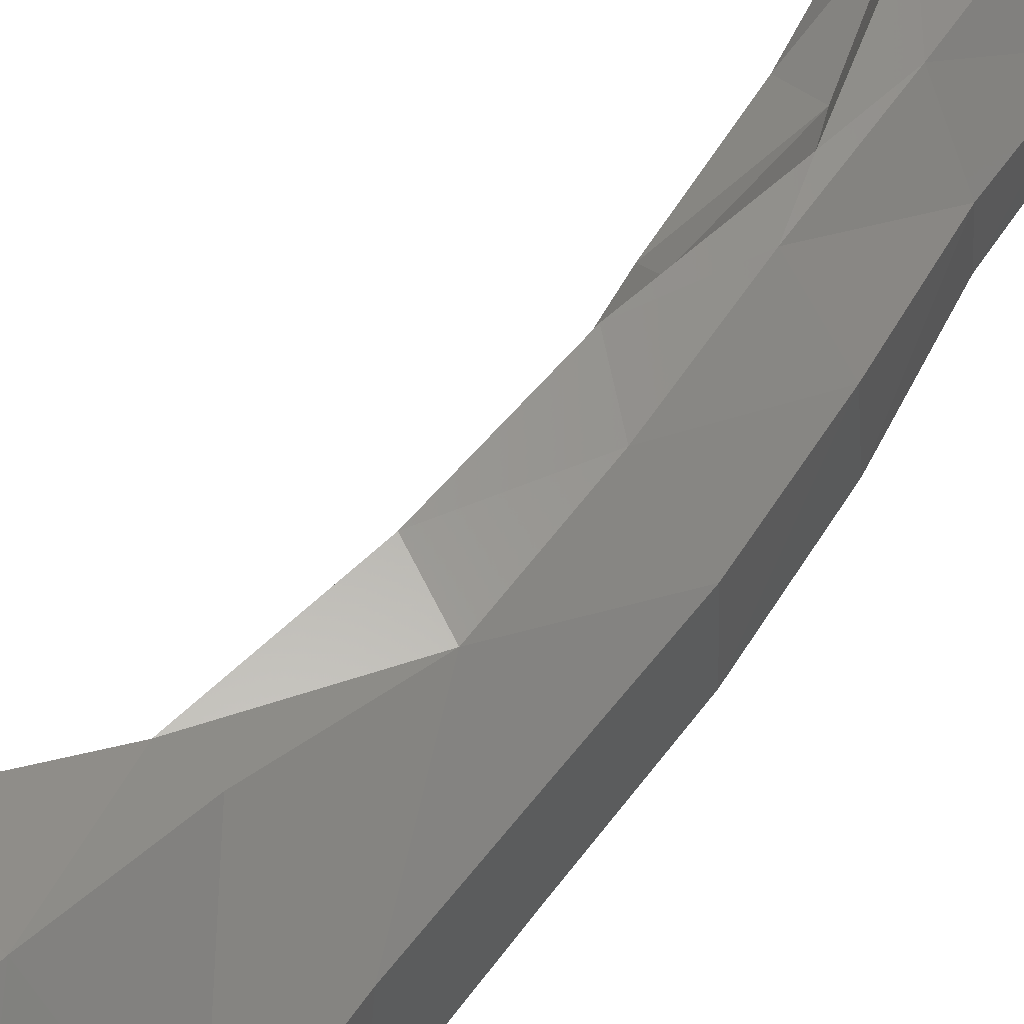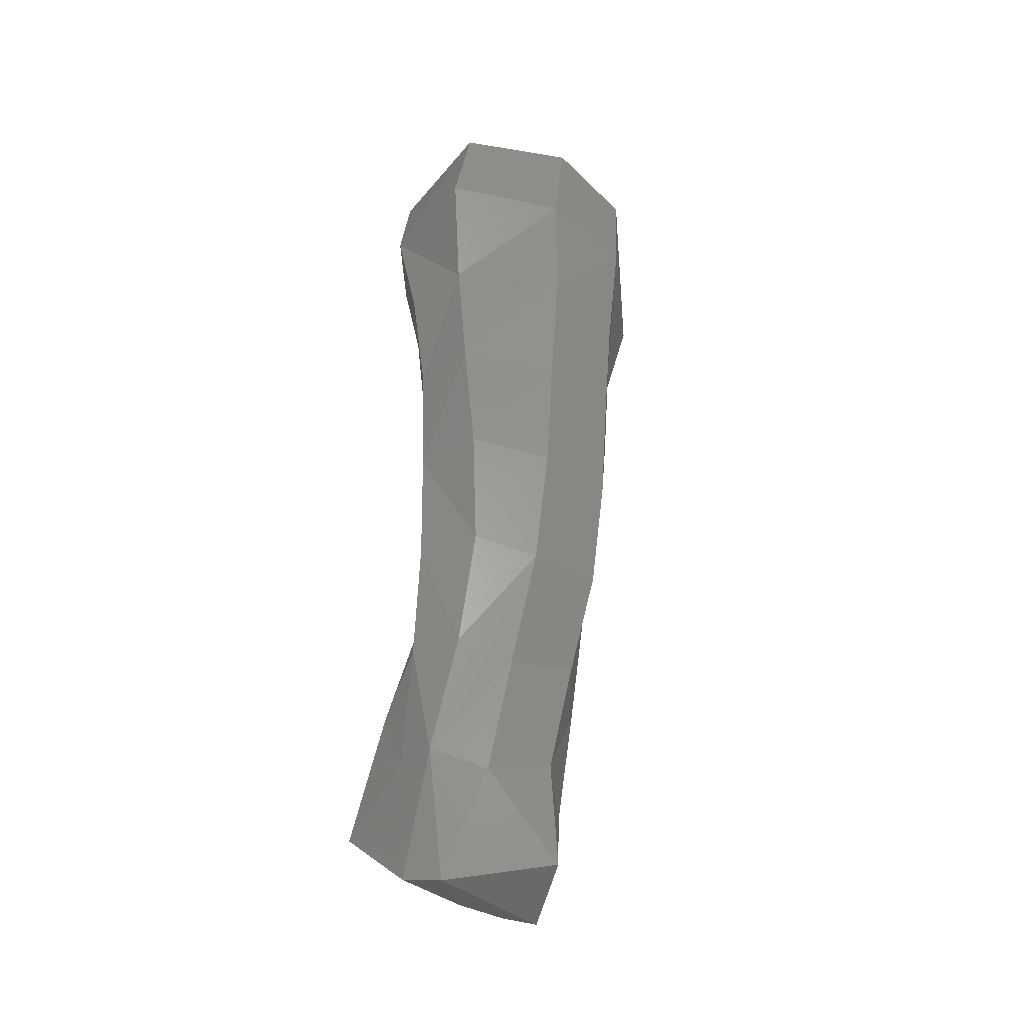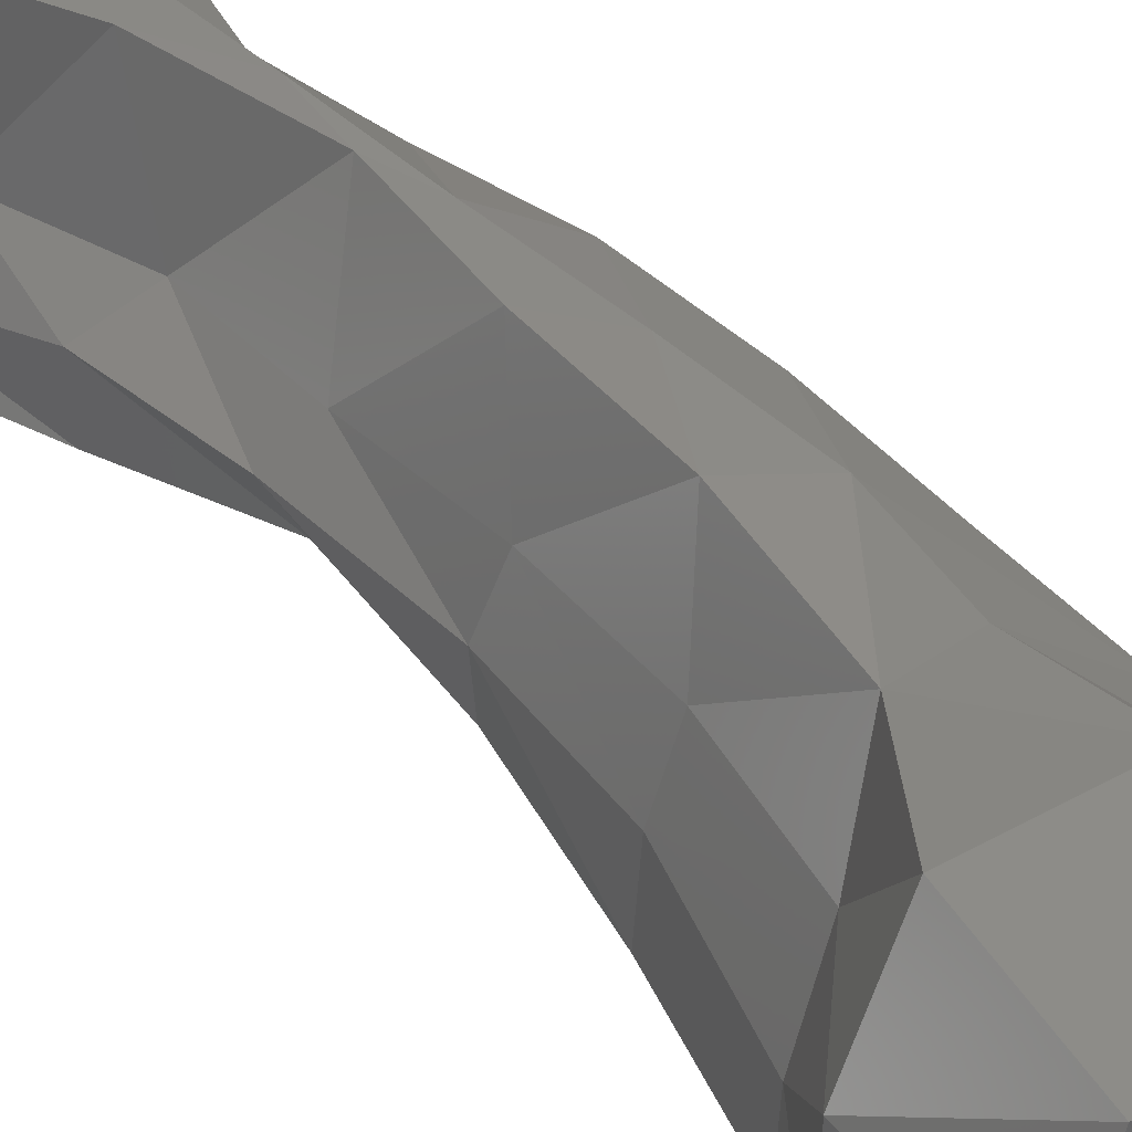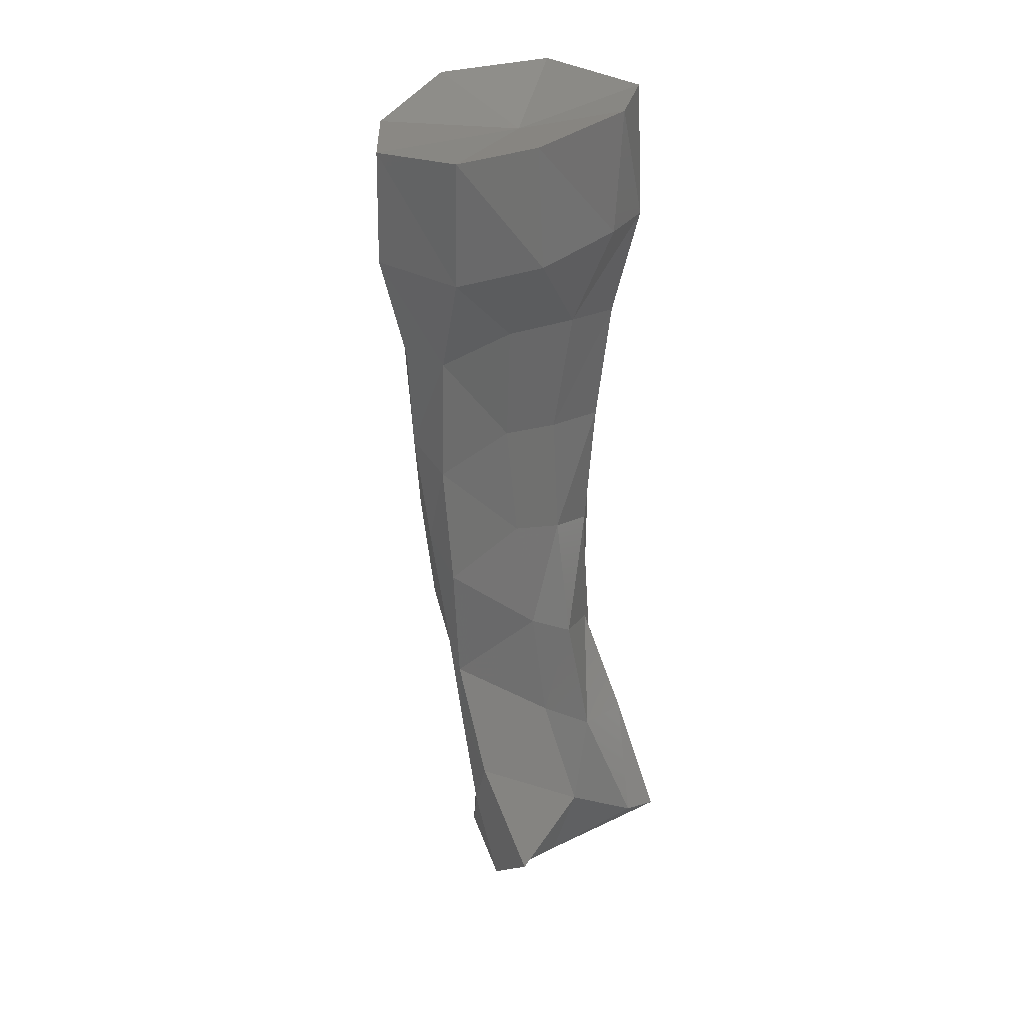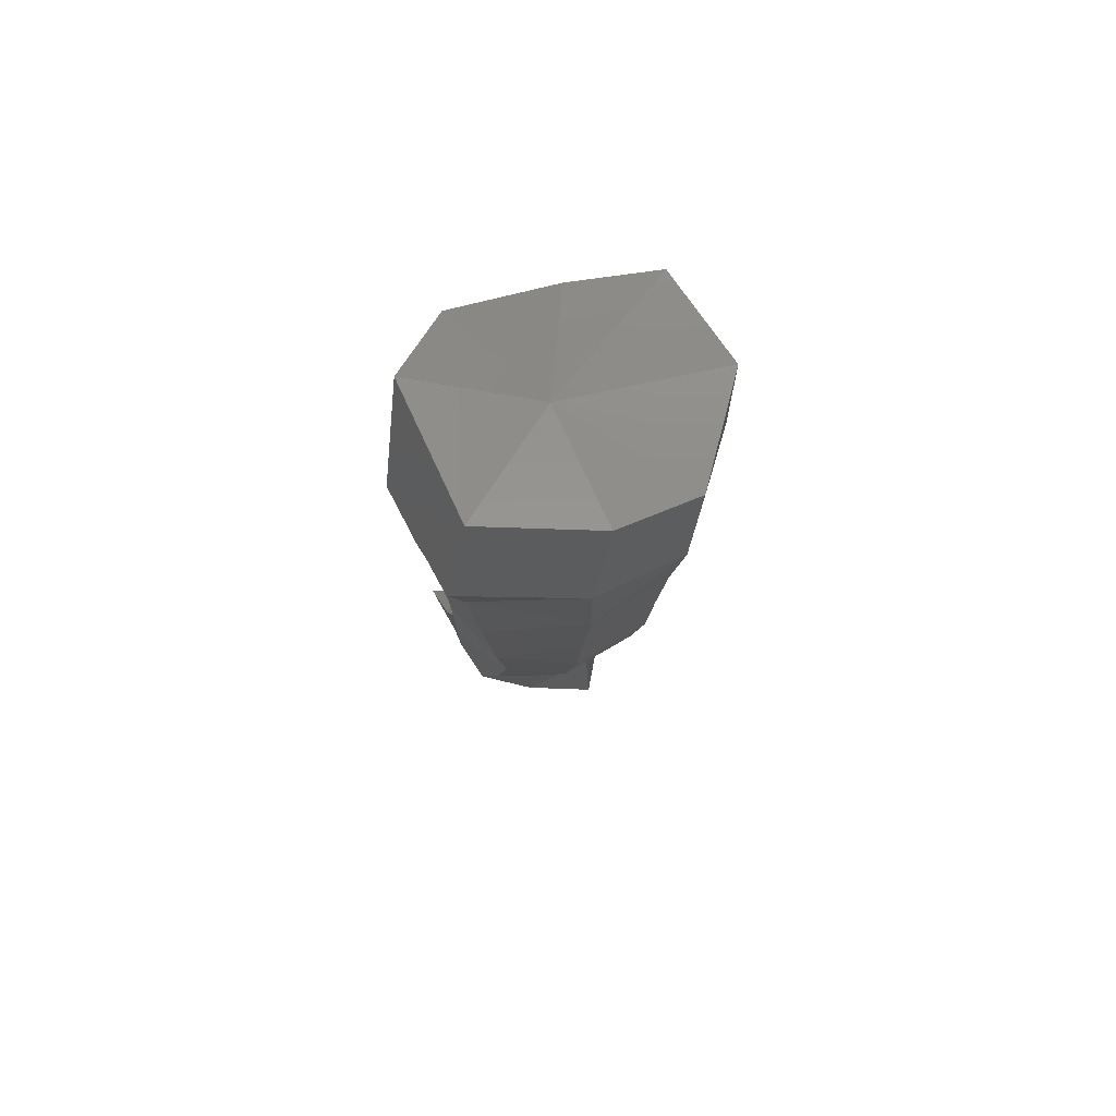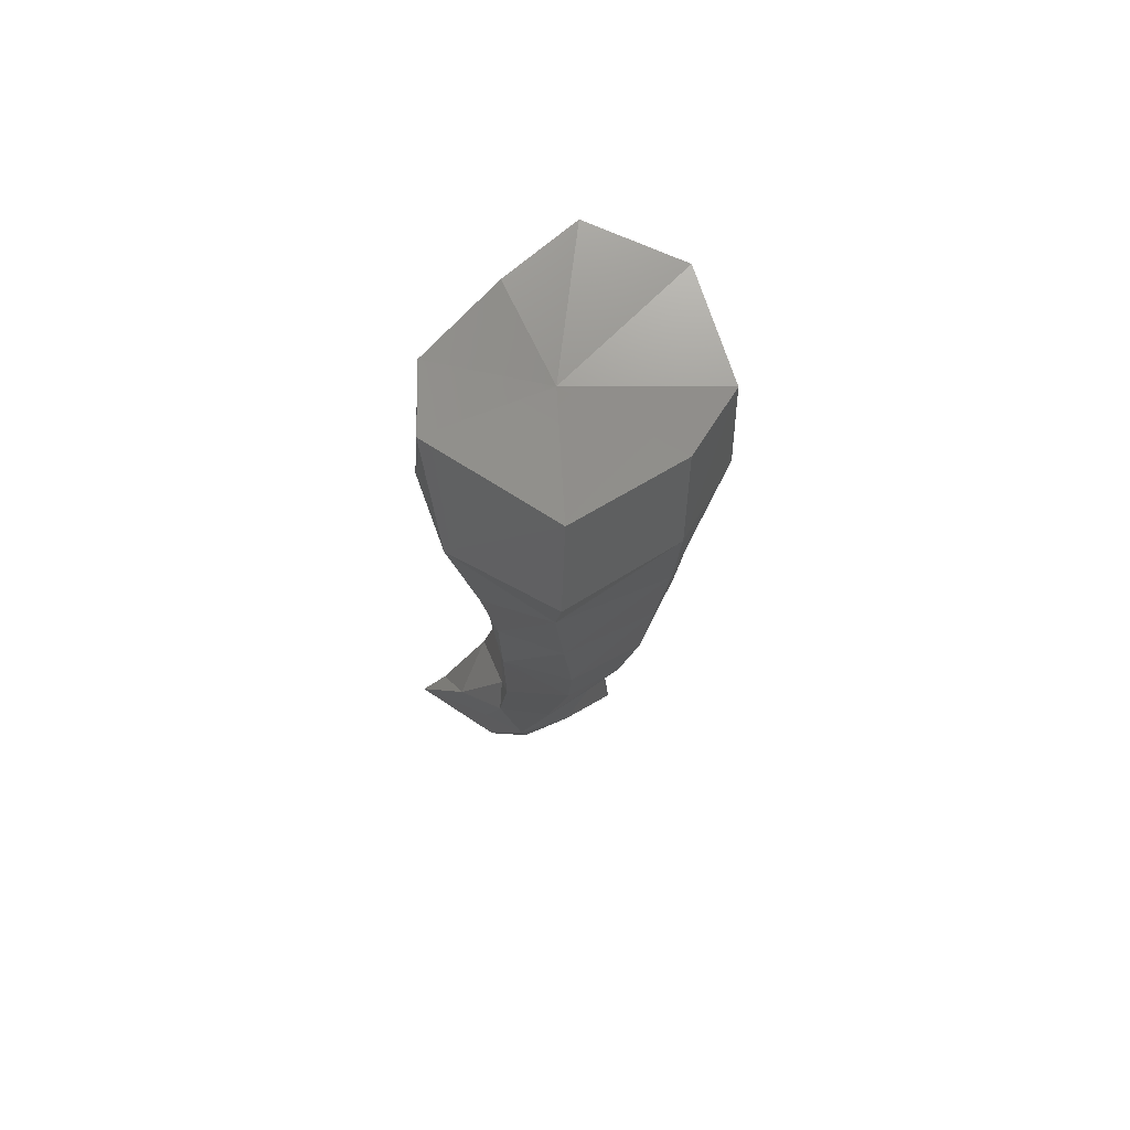
<metadata>
{"format":"stl","ext":"stl","renderer":"f3d","projection":"perspective","resolution":1024,"background":"white","views":[{"elev":59.4,"azim":-138.6,"up":"+Z"},{"elev":-37.5,"azim":-128.0,"up":"+Y"},{"elev":40.2,"azim":150.0,"up":"+Z"},{"elev":28.3,"azim":45.6,"up":"+Y"},{"elev":73.6,"azim":-118.0,"up":"+Y"},{"elev":70.7,"azim":-150.5,"up":"+Y"}]}
</metadata>
<code>
# stl→obj: 78 verts, 152 faces
v 0.006683 -0.03869 -0.03628
v 0.008561 -0.04417 -0.0377
v 0.006373 -0.03909 -0.03911
v 0.009154 -0.04405 -0.0389
v 0.00558 -0.03319 -0.03589
v 0.004014 -0.03421 -0.03876
v 0.005097 -0.04176 -0.03898
v 0.003813 -0.03665 -0.03943
v 0.003102 -0.03143 -0.03968
v 0.006822 -0.04306 -0.03525
v 0.004774 -0.03811 -0.035
v 0.004389 -0.03255 -0.03442
v 0.004949 -0.0478 -0.03563
v 0.005234 -0.04735 -0.03854
v 0.003861 -0.0282 -0.03874
v 0.004393 -0.02753 -0.03616
v 0.003066 -0.02612 -0.0398
v 0.003747 -0.0271 -0.03387
v 0.00155 -0.03677 -0.03849
v 0.003035 -0.04194 -0.03886
v 0.0004645 -0.0315 -0.03841
v -2.05e-05 -0.02616 -0.039
v 0.007467 -0.0449 -0.03081
v 0.004605 -0.04011 -0.03068
v 0.002597 -0.03472 -0.03085
v 0.004537 -0.048 -0.03354
v 0.00288 -0.02885 -0.03026
v 0.0006305 -0.04691 -0.03356
v 0.003601 -0.04773 -0.03764
v 0.003842 -0.04816 -0.03222
v 0.001476 -0.04293 -0.03678
v 0.004316 -0.02176 -0.03587
v 0.004353 -0.02204 -0.03887
v 0.003007 -0.0208 -0.04002
v 0.003602 -0.02162 -0.03332
v 7.85e-05 -0.02076 -0.03952
v 0.002571 -0.02305 -0.02996
v 0.0005455 -0.03754 -0.03618
v -0.0008825 -0.0323 -0.03586
v -0.001809 -0.02695 -0.03583
v -0.00228 -0.0215 -0.03584
v 0.00322 -0.04301 -0.03136
v 0.002443 -0.0378 -0.03109
v 0.001736 -0.03259 -0.03083
v 0.0008935 -0.02736 -0.03056
v 0.0002875 -0.02212 -0.03018
v 0.001108 -0.04185 -0.03353
v 0.0003605 -0.03693 -0.03283
v 0.005166 -0.01625 -0.03897
v 0.005176 -0.01601 -0.03619
v 0.0033 -0.01555 -0.04059
v 0.00423 -0.01607 -0.03292
v 0.0002085 -0.01538 -0.03997
v 0.002918 -0.01714 -0.02983
v -0.002801 -0.01606 -0.03581
v 0.001053 -0.01702 -0.02922
v -0.0007735 -0.03201 -0.03225
v -0.001604 -0.02701 -0.03216
v -0.001987 -0.02196 -0.03206
v -0.002396 -0.0169 -0.03193
v 0.007082 -0.01078 -0.03865
v 0.007752 -0.01092 -0.03611
v 0.00442 -0.01042 -0.04095
v 0.007252 -0.01175 -0.03204
v -0.0006255 -0.01013 -0.04093
v 0.005432 -0.01219 -0.02843
v -0.003155 -0.01062 -0.0361
v 0.001056 -0.01199 -0.02772
v -0.003051 -0.01188 -0.0318
v 0.006203 -0.005048 -0.03925
v 0.007825 -0.005401 -0.0365
v 0.00708 -0.006261 -0.03187
v -3.45e-05 -0.005 -0.0396
v 0.00584 -0.006473 -0.02816
v -0.002561 -0.005314 -0.03501
v 0.001342 -0.006813 -0.02756
v -0.00252 -0.006895 -0.03111
v 0.003252 -0.006725 -0.03444
f 1 2 3
f 4 3 2
f 5 1 6
f 3 6 1
f 4 7 3
f 8 3 7
f 3 8 6
f 9 6 8
f 2 1 10
f 10 1 11
f 1 5 11
f 12 11 5
f 2 10 13
f 4 2 13
f 13 14 4
f 14 7 4
f 6 15 5
f 16 5 15
f 17 15 9
f 6 9 15
f 18 12 16
f 5 16 12
f 19 8 20
f 20 8 7
f 21 9 19
f 8 19 9
f 7 14 20
f 22 17 21
f 9 21 17
f 23 10 24
f 11 24 10
f 24 11 25
f 12 25 11
f 23 26 10
f 13 10 26
f 25 12 27
f 18 27 12
f 28 29 30
f 29 13 30
f 26 30 13
f 13 29 14
f 31 20 29
f 14 29 20
f 32 16 33
f 15 33 16
f 34 33 17
f 15 17 33
f 35 18 32
f 32 18 16
f 22 36 17
f 34 17 36
f 27 18 37
f 35 37 18
f 31 38 20
f 20 38 19
f 21 19 39
f 38 39 19
f 22 21 40
f 39 40 21
f 36 22 41
f 40 41 22
f 23 24 42
f 43 42 24
f 24 25 43
f 44 43 25
f 23 30 26
f 23 42 30
f 45 44 27
f 25 27 44
f 46 45 37
f 27 37 45
f 29 28 31
f 31 28 47
f 30 42 28
f 47 28 42
f 48 38 47
f 31 47 38
f 33 49 32
f 32 49 50
f 51 49 34
f 34 49 33
f 50 52 32
f 52 35 32
f 51 34 53
f 36 53 34
f 37 35 54
f 35 52 54
f 53 36 55
f 41 55 36
f 37 54 46
f 56 46 54
f 57 39 48
f 38 48 39
f 39 57 40
f 58 40 57
f 41 40 59
f 59 40 58
f 55 41 60
f 59 60 41
f 42 43 47
f 48 47 43
f 57 48 44
f 43 44 48
f 58 57 45
f 44 45 57
f 45 46 58
f 59 58 46
f 56 60 46
f 59 46 60
f 49 61 50
f 62 50 61
f 61 49 63
f 51 63 49
f 62 64 50
f 64 52 50
f 65 63 53
f 51 53 63
f 64 66 52
f 54 52 66
f 65 53 67
f 55 67 53
f 66 68 54
f 56 54 68
f 67 55 69
f 60 69 55
f 68 69 56
f 60 56 69
f 70 71 61
f 62 61 71
f 70 61 63
f 71 72 62
f 62 72 64
f 70 63 73
f 73 63 65
f 66 64 74
f 72 74 64
f 65 67 73
f 75 73 67
f 74 76 66
f 66 76 68
f 69 77 67
f 75 67 77
f 69 68 77
f 76 77 68
f 70 73 78
f 71 70 78
f 72 71 78
f 74 72 78
f 73 75 78
f 76 74 78
f 75 77 78
f 77 76 78

</code>
